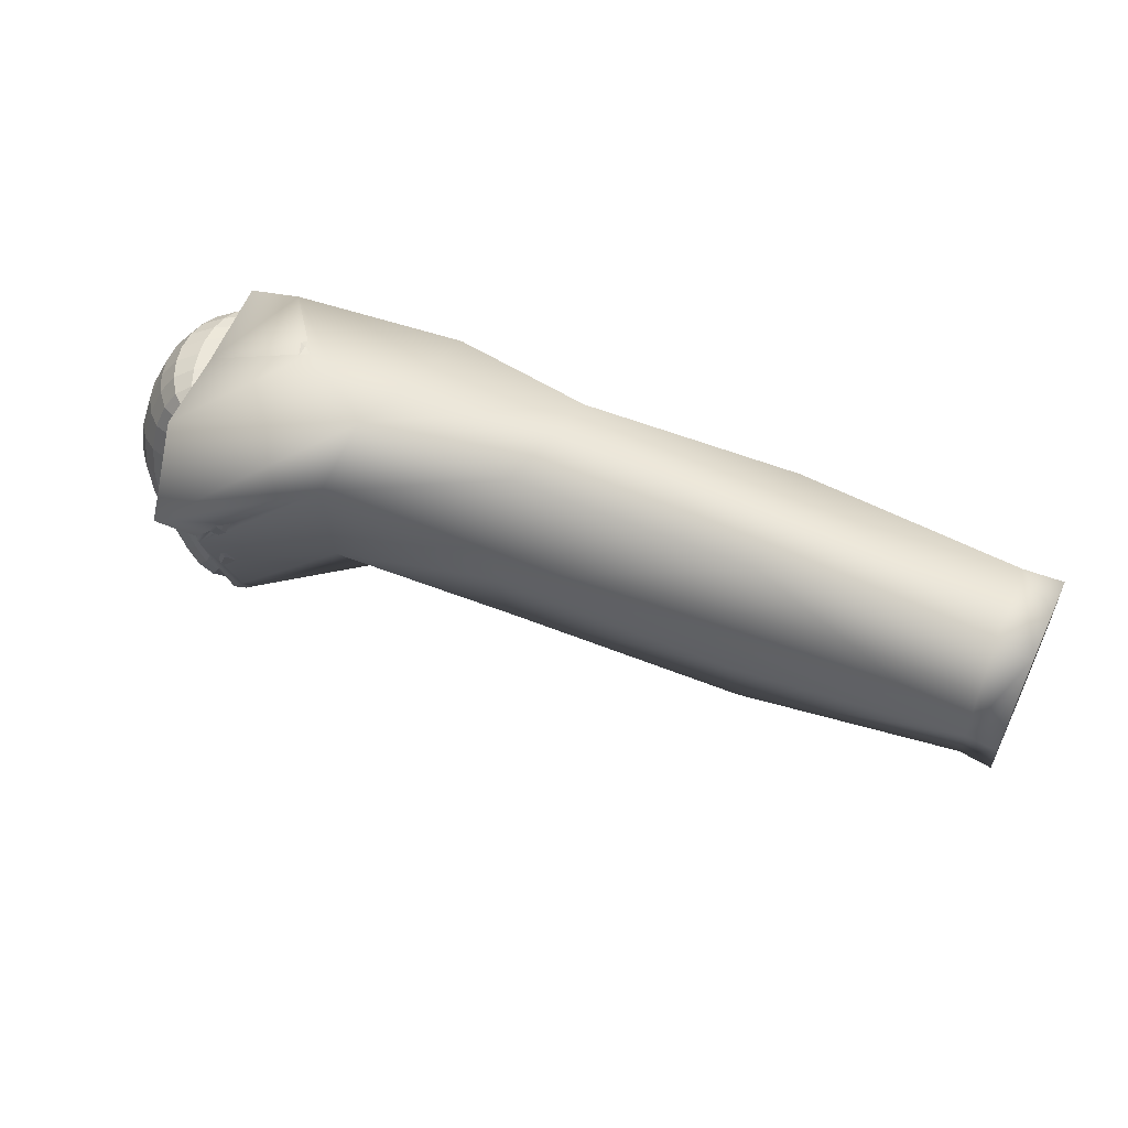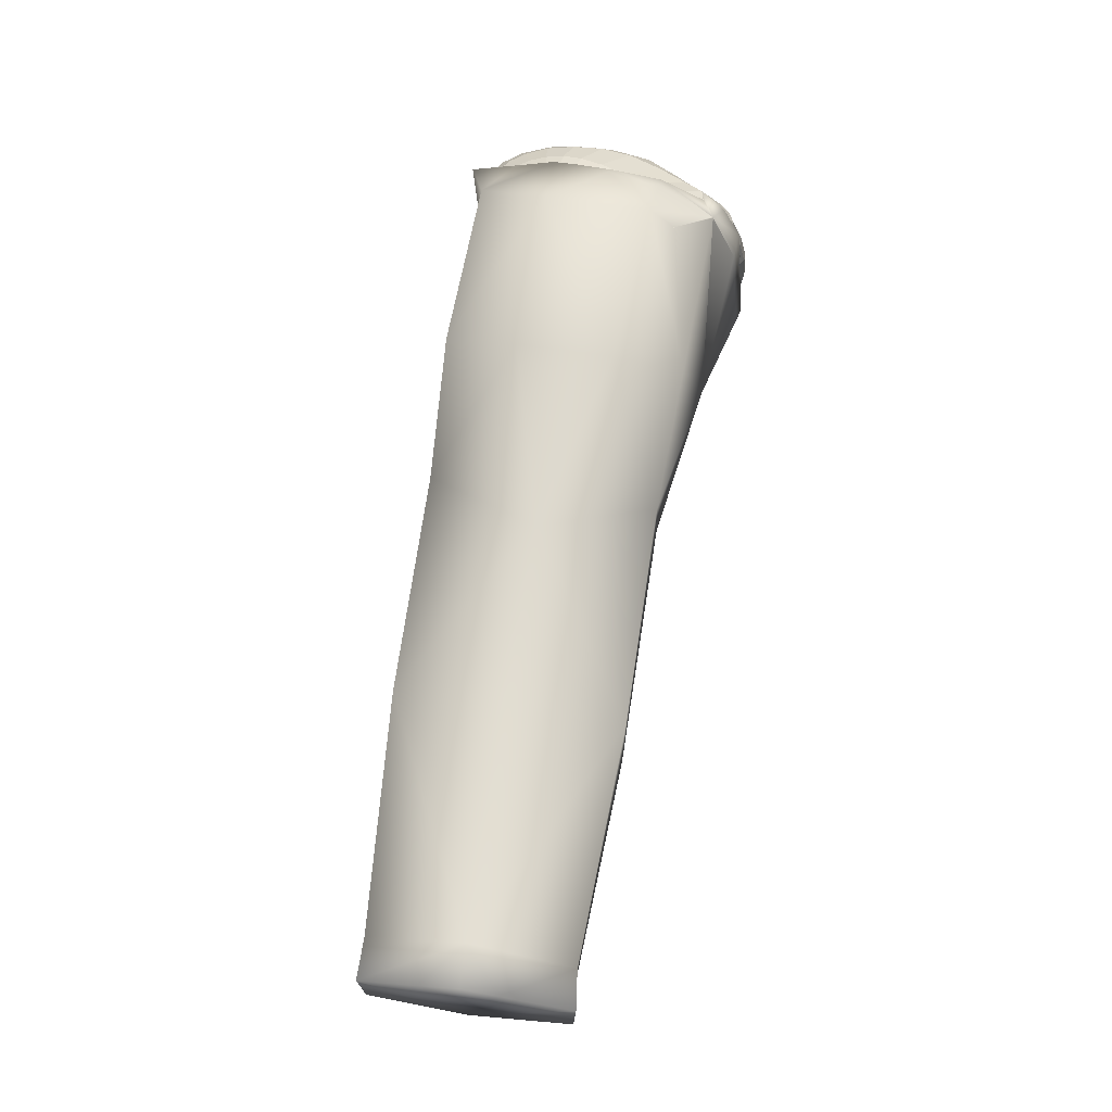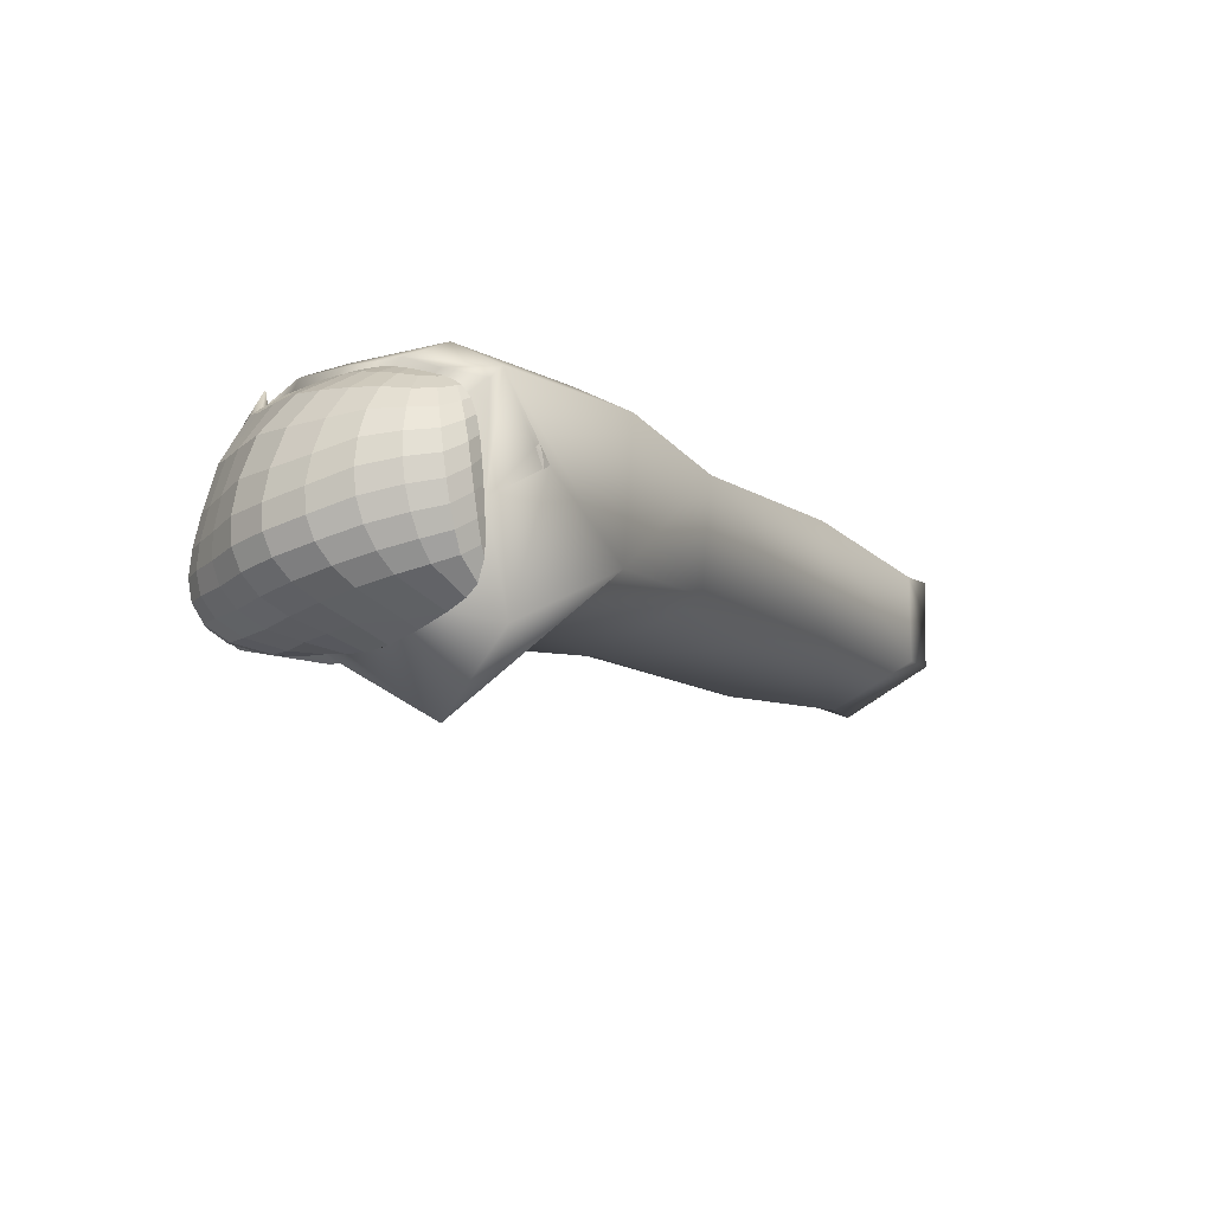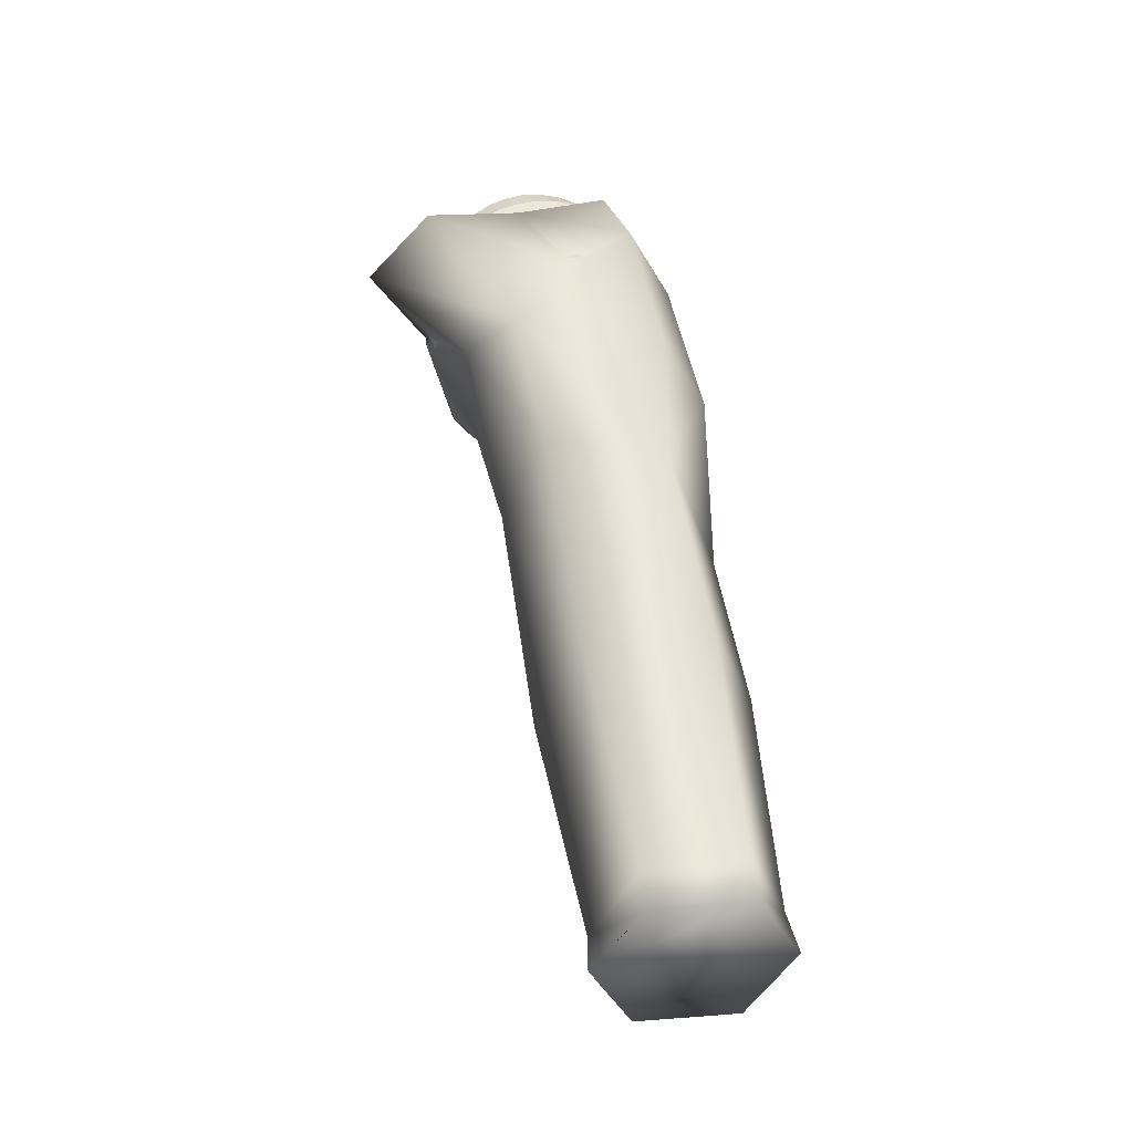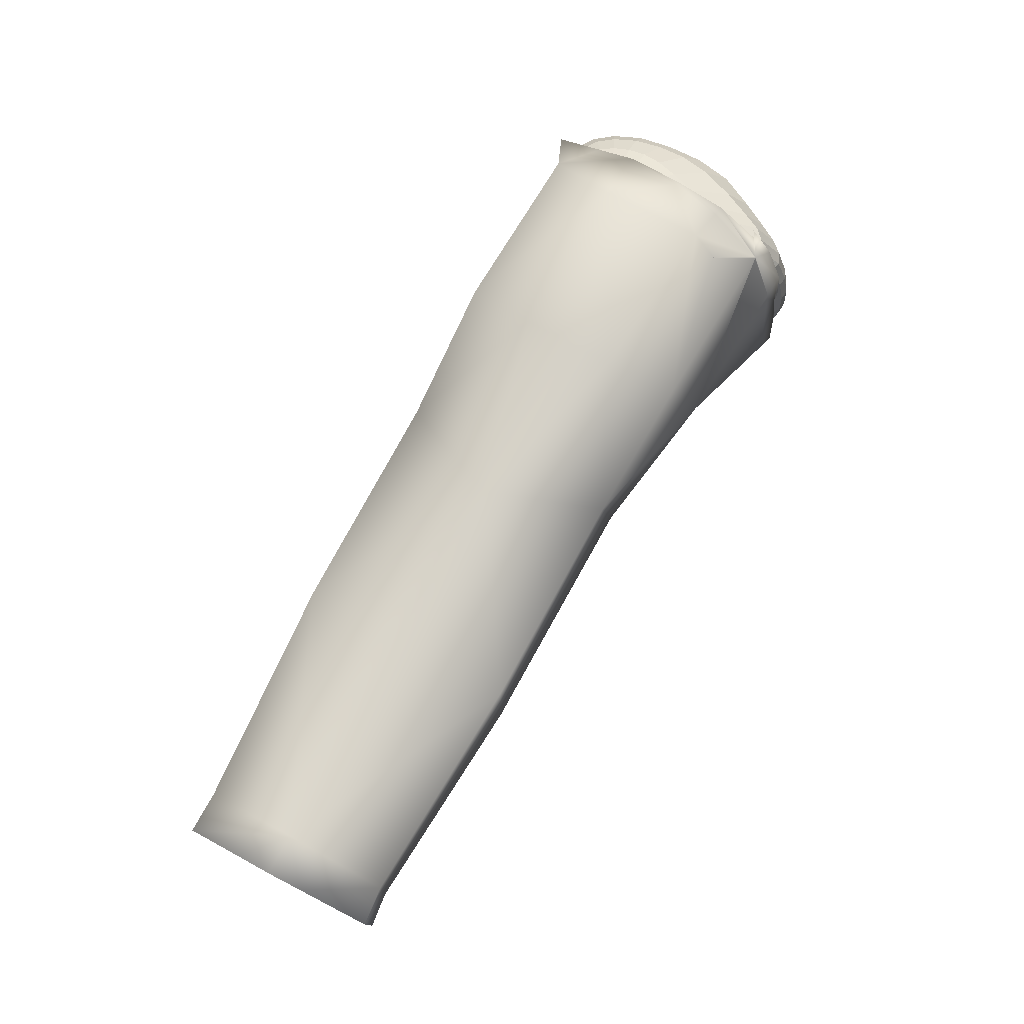
<metadata>
{"format":"obj","ext":"obj","renderer":"f3d","projection":"perspective","resolution":1024,"background":"white","views":[{"elev":55.5,"azim":23.2,"up":"+Z"},{"elev":67.5,"azim":98.4,"up":"+Y"},{"elev":-11.9,"azim":-56.9,"up":"+Y"},{"elev":49.7,"azim":82.1,"up":"+Z"},{"elev":73.7,"azim":118.4,"up":"+Y"}]}
</metadata>
<code>
o RightArm_AnyConv.com__YL2P5KQGE76L5YJ867ROUMOYO_Looking_Around(1).007
v -0.003199 -0.000751 -0.07533
v -0.00326 -0.01382 -0.07835
v -0.001967 -0.02493 -0.0793
v -0.000402 -0.03463 -0.07824
v 0.01847 0.04194 -0.04485
v 0.02355 0.003839 0.04775
v -0.01376 0.02013 0.0388
v -0.0164 0.01348 0.04263
v -0.01789 0.006044 0.04542
v -0.0184 -0.001895 0.04725
v -0.01799 -0.01019 0.04825
v -0.01664 -0.01865 0.04858
v -0.01433 -0.02708 0.04836
v -0.01104 -0.03526 0.04764
v -0.01422 0.02453 0.0307
v -0.02024 0.01798 0.03551
v -0.02435 0.01006 0.03948
v -0.0268 0.001554 0.04231
v -0.02771 -0.007137 0.04413
v -0.02717 -0.01579 0.04507
v -0.02525 -0.02414 0.04529
v -0.02197 -0.03202 0.04489
v -0.01733 -0.0394 0.04394
v -0.0177 0.0248 0.02543
v -0.02564 0.01768 0.02874
v -0.03126 0.009272 0.03133
v -0.03468 0.000212 0.03293
v -0.036 -0.009064 0.03396
v -0.03534 -0.01823 0.03467
v -0.03281 -0.02703 0.03517
v -0.02852 -0.03514 0.03551
v -0.02243 -0.04239 0.03576
v -0.01967 0.02635 0.0182
v -0.02931 0.0191 0.01859
v -0.03664 0.009297 0.01892
v -0.04118 -0.001449 0.01932
v -0.04299 -0.01187 0.01953
v -0.04231 -0.02165 0.02005
v -0.03928 -0.03059 0.021
v -0.03406 -0.03856 0.02241
v -0.02689 -0.04537 0.02422
v -0.02008 0.02828 0.01007
v -0.03114 0.02029 0.006791
v -0.03989 0.007777 0.004318
v -0.04511 -0.005605 0.003308
v -0.04739 -0.01678 0.00273
v -0.04689 -0.02649 0.003022
v -0.04363 -0.03496 0.004328
v -0.03772 -0.04231 0.006742
v -0.02955 -0.04859 0.01024
v -0.01171 -0.05698 0.0166
v -0.01869 0.03019 0.001593
v -0.03113 0.02153 -0.006084
v -0.0407 0.007047 -0.01186
v -0.04599 -0.008166 -0.01407
v -0.04842 -0.02023 -0.01477
v -0.04807 -0.03 -0.01447
v -0.04475 -0.03835 -0.01294
v -0.03841 -0.04572 -0.009818
v -0.02973 -0.05174 -0.004984
v -0.01775 -0.05763 0.000501
v -0.01557 0.03208 -0.007764
v -0.02828 0.0232 -0.01959
v -0.03758 0.007647 -0.02796
v -0.04261 -0.008589 -0.03086
v -0.04487 -0.02169 -0.0317
v -0.0445 -0.0322 -0.03132
v -0.04145 -0.04084 -0.02965
v -0.03557 -0.04833 -0.02611
v -0.02721 -0.05438 -0.02031
v -0.01648 -0.05929 -0.01262
v -0.01118 0.03362 -0.01887
v -0.02262 0.02393 -0.03429
v -0.03066 0.006806 -0.04277
v -0.03505 -0.01031 -0.04564
v -0.0371 -0.02347 -0.04703
v -0.0371 -0.0337 -0.04698
v -0.03471 -0.04245 -0.04523
v -0.02982 -0.05008 -0.04144
v -0.02242 -0.05628 -0.03486
v -0.01351 -0.06041 -0.02512
v -0.01709 0.02394 -0.04642
v -0.02418 0.00646 -0.05468
v -0.02781 -0.01114 -0.05811
v -0.02954 -0.02397 -0.06032
v -0.02996 -0.03406 -0.06113
v -0.02855 -0.04285 -0.05987
v -0.02476 -0.05059 -0.05615
v -0.01799 -0.05706 -0.04879
v -0.00892 -0.06146 -0.03678
v 0.009055 -0.06558 -0.00628
v -0.01213 0.02589 -0.05476
v -0.0188 0.007421 -0.06321
v -0.02181 -0.01053 -0.06732
v -0.02296 -0.02364 -0.07014
v -0.02315 -0.03404 -0.0713
v -0.02212 -0.04291 -0.07029
v -0.01924 -0.05049 -0.06672
v -0.01343 -0.05689 -0.05935
v -0.005138 -0.06125 -0.04654
v 0.01001 -0.0639 -0.01043
v -0.006972 0.02728 -0.05937
v -0.0135 0.008745 -0.06842
v -0.01602 -0.009229 -0.07303
v -0.01623 -0.02251 -0.07599
v -0.01573 -0.03326 -0.07719
v -0.01453 -0.04231 -0.07619
v -0.01216 -0.04984 -0.07261
v -0.007752 -0.05585 -0.06549
v -0.001003 -0.05996 -0.05306
v 0.006556 -0.06202 -0.03536
v -0.007557 0.01124 -0.07061
v -0.009968 -0.006081 -0.07563
v -0.009653 -0.01937 -0.07864
v -0.008494 -0.03037 -0.07971
v -0.007045 -0.03972 -0.0787
v -0.005017 -0.04745 -0.07517
v -0.00173 -0.05336 -0.06816
v 0.01002 -0.05992 -0.0387
v 0.001364 -0.04274 -0.0748
v 0.3431 -0.03744 -0.005607
v 0.2437 -0.04488 -0.0056
v 0.2437 -0.02746 -0.0541
v 0.1337 -0.02753 -0.05508
v 0.1463 0.02373 -0.05437
v 0.06882 -0.0136 -0.06692
v 0.08422 0.0345 -0.05747
v 0.004478 0.03174 -0.06123
v 0.01543 0.04874 -0.03346
v 0.01571 0.04867 0.01303
v 0.1331 -0.04486 -0.002241
v 0.2437 -0.02535 0.04151
v 0.1337 -0.02594 0.04565
v 0.1463 0.02524 0.04303
v 0.06635 -0.0291 0.05334
v 0.08423 0.03449 0.0462
v 0.005406 0.03149 0.04365
v 0.3426 -0.01809 0.03542
v 0.2437 0.02755 0.04151
v 0.1695 0.04328 -0.006126
v 0.09174 0.05226 0.01385
v 0.09174 0.05226 -0.02738
v 0.3426 0.02201 0.03542
v 0.3426 0.03798 -0.005607
v 0.2437 0.04483 -0.0056
v 0.2437 0.02543 -0.0541
v 0.3426 -0.02014 -0.04777
v -0.001852 -0.0911 0.02508
v 0.05643 -0.05048 0.02587
v 0.3426 0.02002 -0.04849
v 0.05892 -0.05039 -0.01859
v -0.008555 0.03761 -0.01192
v -0.001982 -0.06653 -0.02294
v 0.004867 0.03146 -0.06128
v 0.01183 -0.04432 -0.07884
v 0.007955 0.006865 -0.07306
v 0.004866 0.03175 -0.06121
v 0.008311 -0.05525 -0.06483
v 0.004698 0.03212 -0.06063
v -0.002401 0.04022 -0.03554
v -0.002328 -0.06662 -0.02296
v 0.003777 -0.04889 -0.08039
v -0.001612 0.01009 -0.07394
v -0.005091 0.03001 -0.0558
v -0.003256 0.02716 -0.06566
v -0.004976 0.03719 -0.05466
v -0.007959 0.03752 -0.03616
v -0.01047 0.0367 -0.01392
v -0.006145 -0.06145 0.05535
v -0.01175 0.03529 0.01323
v -0.01197 0.02833 0.03024
v -0.01023 -0.0191 0.04868
v -0.01152 0.02124 0.05077
v -0.00277 -0.06662 -0.01837
v 0.00275 -0.05592 -0.06999
v -0.002589 -0.06662 -0.02031
v -0.01146 0.0359 0.002403
v 0.3605 0.04037 -0.005897
v 0.3593 0.02153 -0.05034
v 0.3586 0.007113 -0.05002
v 0.3601 0.03408 -0.02066
v 0.3584 -0.01849 0.03545
v 0.3574 -0.02168 -0.04937
v 0.3595 0.006237 0.03545
v 0.3602 0.0225 0.03545
v 0.3603 0.03205 0.01094
v 0.3571 -0.03466 -0.0175
v 0.357 -0.03934 -0.00539
v 0.3575 -0.03143 0.007957
v -0.000601 -0.006516 -0.07612
v 0.00227 -0.008782 -0.07602
v -0.01164 0.03348 0.003804
v -0.01056 -0.01448 0.04786
v 0.01915 0.04207 -0.04452
v -0.001238 0.00073 -0.0746
v 0.01849 0.04201 -0.04463
v -0.01122 0.03414 -0.005157
v -0.009884 -0.02397 0.04806
v 0.001749 -0.02096 -0.07759
v 0.01834 0.04169 -0.04515
v -0.0103 0.03409 -0.01789
v 0.001552 -0.03242 -0.07729
v -0.012 0.02499 0.03228
v -0.01204 0.02622 0.02898
v 0.000867 -0.023 -0.07795
v -0.00904 -0.03386 0.0477
v -0.01194 0.02255 0.0366
v -0.004103 -0.06443 -0.006191
v 0.001978 -0.04206 -0.07449
v -0.008569 -0.03886 0.04714
v -0.01188 0.02081 0.03922
v -0.003487 -0.06385 -0.01528
v -0.007747 -0.04707 0.04392
v 0.01804 0.04183 -0.04493
v 0.001969 -0.04424 -0.07317
v -0.01177 0.01568 0.04304
v 0.001784 -0.05067 -0.06804
v -0.007299 -0.05122 0.0389
v 0.001251 -0.05568 -0.06124
v -0.01163 0.009517 0.04536
v -0.003573 0.02217 -0.0646
v -0.002459 0.01397 -0.07016
v -0.002645 -0.06285 -0.02564
v -0.001854 0.007443 -0.0726
v 0.009163 -0.05959 -0.04092
v -0.01141 0.002395 0.04668
v 0.00922 -0.06616 -0.004086
v -0.01205 0.02851 0.02268
v 0.01031 -0.05969 -0.03878
v 0.00782 -0.06364 -0.01631
v 0.01174 -0.06252 -0.01353
v 0.004482 -0.0645 -0.0137
v 0.004193 -0.06457 -0.01315
v 0.007617 -0.06207 -0.03089
v -0.01107 -0.005629 0.04742
v 0.02768 0.000801 0.04792
v 0.02288 0.007685 0.04688
v 0.02049 0.005679 0.04697
v 0.009439 -0.06544 -0.005066
v 0.003326 -0.06021 -0.0463
v 0.002322 -0.0613 -0.04226
v 0.01028 -0.05999 -0.03737
v -0.01199 0.03053 0.01678
v 0.004772 -0.06256 -0.03247
v 0.02375 -0.002733 0.04812
v 0.01115 -0.06368 -0.00602
v -0.00681 -0.055 0.03076
v 0.01228 -0.06234 -0.0118
v 0.01333 -0.06227 -0.005775
v -0.009853 0.03406 -0.02252
v -0.006784 -0.05517 0.03029
v -0.008691 0.03318 -0.03273
v -0.005992 -0.05949 0.01823
v -0.006856 0.0323 -0.04527
v -0.005095 0.02978 -0.05582
v -0.01186 0.03223 0.01075
v -0.001245 -0.06213 -0.03838
v -0.004931 -0.06324 0.004671
v 0.00015 -0.06027 -0.05029
v 0.000993 -0.0605 -0.04829
v -0.004339 0.0278 -0.06011
v 0.000568 -0.05905 -0.05416
v 0.01412 -0.06175 -0.005717
f 11 10 19 20
f 12 11 20 21
f 13 12 21 22
f 14 13 22 23
f 8 7 16 17
f 9 8 17 18
f 10 9 18 19
f 16 15 24 25
f 17 16 25 26
f 18 17 26 27
f 19 18 27 28
f 20 19 28 29
f 21 20 29 30
f 22 21 30 31
f 23 22 31 32
f 29 28 37 38
f 30 29 38 39
f 31 30 39 40
f 32 31 40 41
f 25 24 33 34
f 26 25 34 35
f 27 26 35 36
f 28 27 36 37
f 35 34 43 44
f 36 35 44 45
f 37 36 45 46
f 38 37 46 47
f 39 38 47 48
f 40 39 48 49
f 41 40 49 50
f 34 33 42 43
f 48 47 57 58
f 49 48 58 59
f 50 49 59 60
f 43 42 52 53
f 51 50 60 61
f 44 43 53 54
f 45 44 54 55
f 46 45 55 56
f 47 46 56 57
f 54 53 63 64
f 55 54 64 65
f 56 55 65 66
f 57 56 66 67
f 58 57 67 68
f 59 58 68 69
f 60 59 69 70
f 53 52 62 63
f 61 60 70 71
f 68 67 77 78
f 69 68 78 79
f 70 69 79 80
f 63 62 72 73
f 71 70 80 81
f 64 63 73 74
f 65 64 74 75
f 66 65 75 76
f 67 66 76 77
f 75 74 83 84
f 76 75 84 85
f 77 76 85 86
f 78 77 86 87
f 79 78 87 88
f 80 79 88 89
f 81 80 89 90
f 74 73 82 83
f 88 87 97 98
f 89 88 98 99
f 90 89 99 100
f 83 82 92 93
f 84 83 93 94
f 85 84 94 95
f 86 85 95 96
f 87 86 96 97
f 95 94 104 105
f 96 95 105 106
f 97 96 106 107
f 98 97 107 108
f 99 98 108 109
f 100 99 109 110
f 93 92 102 103
f 94 93 103 104
f 109 108 117 118
f 104 103 112 113
f 105 104 113 114
f 106 105 114 115
f 107 106 115 116
f 108 107 116 117
f 114 113 1 2
f 115 114 2 3
f 116 115 3 4
f 117 116 4 120
f 191 2 1 195 190
f 2 191 199 3
f 3 199 205 202 4
f 4 202 209 120
f 5 214 196
f 120 209 215
f 214 5 200
f 195 1 224
f 196 194 5
f 200 5 194
f 6 236 237
f 6 245 236
f 6 237 238
f 245 6 238
f 198 13 14 206
f 211 207 7
f 206 14 210
f 7 8 216 211
f 216 8 9 220
f 220 9 10 226
f 226 10 11 235
f 235 11 12 193
f 193 12 13 198
f 204 15 203
f 203 15 16 7 207
f 210 14 23 213
f 213 23 32 218
f 228 24 15 204
f 243 33 24 228
f 218 32 41 247
f 251 247 41 50 51
f 251 51 253
f 256 42 33 243
f 192 52 42 256
f 253 51 61 258
f 258 61 71 208
f 197 62 52 192
f 201 72 62 197
f 208 71 81 212
f 212 81 90 223
f 233 232 91 227
f 91 239 227
f 250 72 201
f 73 72 250 252 82
f 82 252 254 92
f 223 90 100 257
f 230 101 91 232
f 239 91 101 246
f 231 101 230
f 111 234 244
f 246 101 231 248 249
f 92 254 255 102
f 257 100 110 259
f 260 111 244 241
f 261 102 255
f 219 262 110 109 118
f 103 102 261 221 112
f 259 110 262
f 225 119 111 260 240
f 234 111 119 242
f 249 248 263
f 118 117 120 215 217
f 219 118 217
f 222 112 221
f 229 119 225
f 112 222 224 1 113
f 242 119 229
f 121 122 123
f 124 123 122
f 123 124 125
f 126 125 124
f 125 126 127
f 157 127 126 154
f 157 128 159
f 160 129 159
f 131 132 133
f 134 133 132
f 133 134 135
f 136 135 134
f 135 136 137
f 130 137 136
f 121 138 132
f 139 132 138
f 132 139 134
f 140 134 139
f 134 140 141
f 142 141 140
f 141 142 130
f 184 185 143
f 143 144 139
f 145 139 144
f 139 145 140
f 146 140 145
f 147 121 123
f 147 123 146
f 125 146 123
f 146 125 140
f 142 140 125
f 131 133 149
f 135 149 133
f 149 135 148
f 148 135 169
f 138 143 139
f 145 144 146
f 150 146 144
f 146 150 147
f 125 127 142
f 129 142 127
f 142 129 130
f 121 132 122
f 131 122 132
f 151 124 131
f 122 131 124
f 134 141 136
f 130 136 141
f 151 126 124
f 131 149 151
f 188 187 183 180 179 181 178 186 185 184 182 189
f 178 181 144
f 179 180 150
f 188 121 187
f 187 121 147 183
f 155 156 126
f 154 126 156
f 165 166 128
f 164 128 166
f 171 173 137
f 167 160 159 128 164
f 126 151 158 155
f 128 157 154
f 129 160 152 130
f 168 177 152
f 137 173 172
f 152 177 170 130
f 137 130 170 171
f 160 167 168 152
f 128 154 156 163 165
f 155 158 175 162
f 153 176 161
f 121 188 189
f 144 143 185 186
f 121 189 182 138
f 143 138 182 184
f 147 150 180 183
f 150 144 181 179
f 144 186 178
f 205 162 175 161 176 174 148 169 172 173 171 170 177 168 167 164 166 165 163 190 195 224 222 221 261 255 254 252 250 201 197 192 256 243 228 204 203 207 211 216 220 226 235 193 198 206 210 213 218 247 251 253 258 208 212 223 257 259 262 219 217 215 209 202
f 225 240 158 151 153 241 244 234 242 229
f 200 157 159 129 196 214
f 196 129 127 157 200 194
f 163 156 155 162 205 199 191 190
f 153 161 175 158 240 260 241
f 153 151 149 263 248 231 230 232 233 174 176
f 236 245 172 169 135 137 237
f 238 237 137 172 245
f 263 149 148 174 233 227 239 246 249

</code>
